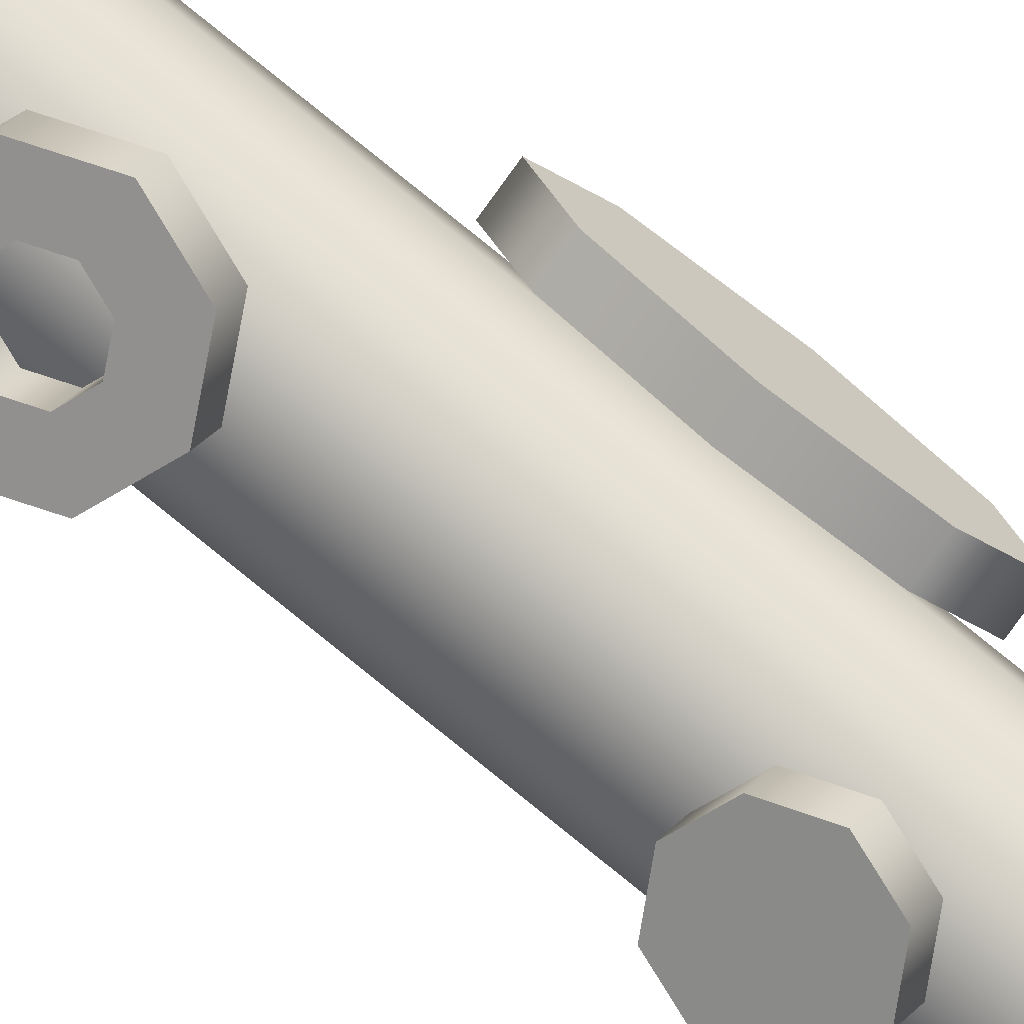
<metadata>
{"format":"obj","ext":"obj","renderer":"f3d","projection":"perspective","resolution":1024,"background":"white","views":[{"elev":78.9,"azim":129.1,"up":"+Z"}]}
</metadata>
<code>
g Converted object 0
v 0.000854 15.55 0
v 0.1745 15.55 0
v 0.1745 -11.99 0
v 0.3482 -11.99 0
v 0.3482 15.8 0
v 0.000854 15.55 0
v 0.1513 15.55 0.08684
v 0.1513 -11.99 0.08684
v 0.3017 -11.99 0.1737
v 0.3017 15.8 0.1737
v 0.000854 15.55 0
v 0.0877 15.55 0.1504
v 0.0877 -11.99 0.1504
v 0.1745 -11.99 0.3008
v 0.1745 15.8 0.3008
v 0.000854 15.55 0
v 0.000854 15.55 0.1737
v 0.000854 -11.99 0.1737
v 0.000854 -11.99 0.3474
v 0.000854 15.8 0.3474
v 0.000854 15.55 0
v -0.08599 15.55 0.1504
v -0.08599 -11.99 0.1504
v -0.1728 -11.99 0.3008
v -0.1728 15.8 0.3008
v 0.000854 15.55 0
v -0.1496 15.55 0.08684
v -0.1496 -11.99 0.08684
v -0.3 -11.99 0.1737
v -0.3 15.8 0.1737
v 0.000854 15.55 0
v -0.1728 15.55 0
v -0.1728 -11.99 0
v -0.3465 -11.99 0
v -0.3465 15.8 0
v 0.000854 15.55 0
v -0.1496 15.55 -0.08684
v -0.1496 -11.99 -0.08684
v -0.3 -11.99 -0.1737
v -0.3 15.8 -0.1737
v 0.000854 15.55 0
v -0.08599 15.55 -0.1504
v -0.08599 -11.99 -0.1504
v -0.1728 -11.99 -0.3008
v -0.1728 15.8 -0.3008
v 0.000854 15.55 0
v 0.000854 15.55 -0.1737
v 0.000854 -11.99 -0.1737
v 0.000854 -11.99 -0.3474
v 0.000854 15.8 -0.3474
v 0.000854 15.55 0
v 0.0877 15.55 -0.1504
v 0.0877 -11.99 -0.1504
v 0.1745 -11.99 -0.3008
v 0.1745 15.8 -0.3008
v 0.000854 15.55 0
v 0.1513 15.55 -0.08684
v 0.1513 -11.99 -0.08684
v 0.3017 -11.99 -0.1737
v 0.3017 15.8 -0.1737
v 0.000854 15.8 0
v 0.4509 13.53 0.08693
v 0.584 13.53 0.1251
v 0.3983 13.22 0.4345
v 0.3209 13.22 0.3198
v 0.4509 12.71 0.08693
v 0.584 12.71 0.1251
v 0.3983 13.02 0.4345
v 0.3209 13.02 0.3198
v 0.3931 12.14 0.2428
v 0.5007 12.14 0.3299
v 0.2738 12.88 0.5046
v 0.2242 12.88 0.3754
v -0.1289 12.14 0.4477
v -0.16 12.14 0.5827
v 0.1314 12.88 0.5593
v 0.08177 12.88 0.43
v -0.2966 12.71 0.3812
v -0.3277 12.71 0.5161
v -0.02413 13.02 0.5999
v -0.0362 13.02 0.4619
v -0.2966 13.53 0.3812
v -0.3277 13.53 0.5161
v -0.02413 13.22 0.5999
v -0.0362 13.22 0.4619
v -0.1289 14.1 0.4477
v -0.16 14.1 0.5827
v 0.1314 13.37 0.5593
v 0.08177 13.37 0.43
v 0.3931 14.1 0.2428
v 0.5007 14.1 0.3299
v 0.2738 13.37 0.5046
v 0.2242 13.37 0.3754
v 0.4947 1.119 0.1112
v 0.5761 1.119 0.2233
v 0.4249 1.119 0.3331
v 0.3435 1.119 0.2211
v 0.415 0.8813 0.1691
v 0.4964 0.8813 0.2812
v 0.3895 1.013 0.3588
v 0.3081 1.013 0.2468
v 0.2226 0.7828 0.3089
v 0.304 0.7828 0.4209
v 0.304 0.9696 0.4209
v 0.2226 0.9696 0.3089
v 0.0302 0.8813 0.4487
v 0.1116 0.8813 0.5607
v 0.2185 1.013 0.4831
v 0.1371 1.013 0.3711
v -0.04949 1.119 0.5066
v 0.03189 1.119 0.6186
v 0.1831 1.119 0.5088
v 0.1017 1.119 0.3968
v 0.0302 1.357 0.4487
v 0.1116 1.357 0.5607
v 0.2185 1.225 0.4831
v 0.1371 1.225 0.3711
v 0.2226 1.455 0.3089
v 0.304 1.455 0.4209
v 0.304 1.269 0.4209
v 0.2226 1.269 0.3089
v 0.415 1.357 0.1691
v 0.4964 1.357 0.2812
v 0.3895 1.225 0.3588
v 0.3081 1.225 0.2468
v 0.4947 0.2775 0.1112
v 0.5761 0.2775 0.2233
v 0.4249 0.2775 0.3331
v 0.3435 0.2775 0.2211
v 0.415 0.03972 0.1691
v 0.4964 0.03972 0.2812
v 0.3895 0.1718 0.3588
v 0.3081 0.1718 0.2468
v 0.2226 -0.05879 0.3089
v 0.304 -0.05879 0.4209
v 0.304 0.1281 0.4209
v 0.2226 0.1281 0.3089
v 0.0302 0.03972 0.4487
v 0.1116 0.03972 0.5607
v 0.2185 0.1718 0.4831
v 0.1371 0.1718 0.3711
v -0.04949 0.2775 0.5066
v 0.03189 0.2775 0.6186
v 0.1831 0.2775 0.5088
v 0.1017 0.2775 0.3968
v 0.0302 0.5153 0.4487
v 0.1116 0.5153 0.5607
v 0.2185 0.3832 0.4831
v 0.1371 0.3832 0.3711
v 0.2226 0.6139 0.3089
v 0.304 0.6139 0.4209
v 0.304 0.427 0.4209
v 0.2226 0.427 0.3089
v 0.415 0.5153 0.1691
v 0.4964 0.5153 0.2812
v 0.3895 0.3832 0.3588
v 0.3081 0.3832 0.2468
v 0.4345 2.723 0.1381
v 0.5216 2.723 0.2457
v 0.3256 2.723 0.4045
v 0.3771 2.545 0.1846
v 0.4642 2.545 0.2922
v 0.3256 2.723 0.4045
v 0.2385 2.471 0.2969
v 0.3256 2.471 0.4045
v 0.3256 2.723 0.4045
v 0.09985 2.545 0.4091
v 0.187 2.545 0.5167
v 0.3256 2.723 0.4045
v 0.04243 2.723 0.4556
v 0.1296 2.723 0.5632
v 0.3256 2.723 0.4045
v 0.09985 2.901 0.4091
v 0.187 2.901 0.5167
v 0.3256 2.723 0.4045
v 0.2385 2.975 0.2969
v 0.3256 2.975 0.4045
v 0.3256 2.723 0.4045
v 0.3771 2.901 0.1846
v 0.4642 2.901 0.2922
v 0.3256 2.723 0.4045
v 0.5012 -2.623 0.07647
v 0.5902 -2.623 0.1825
v 0.4471 -2.623 0.3026
v 0.3581 -2.623 0.1966
v 0.4258 -2.861 0.1398
v 0.5148 -2.861 0.2459
v 0.4136 -2.729 0.3308
v 0.3246 -2.729 0.2247
v 0.2436 -2.96 0.2926
v 0.3326 -2.96 0.3987
v 0.3326 -2.773 0.3987
v 0.2436 -2.773 0.2926
v 0.06143 -2.861 0.4455
v 0.1504 -2.861 0.5516
v 0.2516 -2.729 0.4667
v 0.1626 -2.729 0.3606
v -0.01403 -2.623 0.5088
v 0.07497 -2.623 0.6149
v 0.2181 -2.623 0.4948
v 0.1291 -2.623 0.3887
v 0.06143 -2.386 0.4455
v 0.1504 -2.386 0.5516
v 0.2516 -2.518 0.4667
v 0.1626 -2.518 0.3606
v 0.2436 -2.287 0.2926
v 0.3326 -2.287 0.3987
v 0.3326 -2.474 0.3987
v 0.2436 -2.474 0.2926
v 0.4258 -2.386 0.1398
v 0.5148 -2.386 0.2459
v 0.4136 -2.518 0.3308
v 0.3246 -2.518 0.2247
v 0.5036 -3.658 0.05893
v 0.5963 -3.658 0.1618
v 0.4574 -3.658 0.2868
v 0.3648 -3.658 0.184
v 0.4304 -3.896 0.1248
v 0.523 -3.896 0.2277
v 0.4249 -3.764 0.3161
v 0.3322 -3.764 0.2132
v 0.2537 -3.994 0.284
v 0.3463 -3.994 0.3869
v 0.3463 -3.807 0.3869
v 0.2537 -3.807 0.284
v 0.07694 -3.896 0.4431
v 0.1696 -3.896 0.546
v 0.2678 -3.764 0.4576
v 0.1751 -3.764 0.3547
v 0.003733 -3.658 0.509
v 0.09638 -3.658 0.6119
v 0.2352 -3.658 0.4869
v 0.1426 -3.658 0.384
v 0.07694 -3.42 0.4431
v 0.1696 -3.42 0.546
v 0.2678 -3.552 0.4576
v 0.1751 -3.552 0.3547
v 0.2537 -3.322 0.284
v 0.3463 -3.322 0.3869
v 0.3463 -3.508 0.3869
v 0.2537 -3.508 0.284
v 0.4304 -3.42 0.1248
v 0.523 -3.42 0.2277
v 0.4249 -3.552 0.3161
v 0.3322 -3.552 0.2132
v 0.5046 -4.848 0.05013
v 0.599 -4.848 0.1514
v 0.4623 -4.848 0.2788
v 0.3679 -4.848 0.1776
v 0.4325 -5.085 0.1173
v 0.5269 -5.085 0.2186
v 0.4303 -4.953 0.3087
v 0.3359 -4.953 0.2074
v 0.2586 -5.184 0.2795
v 0.353 -5.184 0.3808
v 0.353 -4.997 0.3808
v 0.2586 -4.997 0.2795
v 0.08466 -5.085 0.4417
v 0.1791 -5.085 0.543
v 0.2757 -4.953 0.4528
v 0.1813 -4.953 0.3516
v 0.01262 -4.848 0.5089
v 0.107 -4.848 0.6101
v 0.2437 -4.848 0.4827
v 0.1493 -4.848 0.3814
v 0.08466 -4.61 0.4417
v 0.1791 -4.61 0.543
v 0.2757 -4.742 0.4528
v 0.1813 -4.742 0.3516
v 0.2586 -4.511 0.2795
v 0.353 -4.511 0.3808
v 0.353 -4.698 0.3808
v 0.2586 -4.698 0.2795
v 0.4325 -4.61 0.1173
v 0.5269 -4.61 0.2186
v 0.4303 -4.742 0.3087
v 0.3359 -4.742 0.2074
v -0.2667 2.112 0.3154
v -0.39 2.112 0.3782
v -0.4633 2.112 0.2344
v -0.2881 1.711 0.2732
v -0.4115 1.711 0.3361
v -0.4633 2.112 0.2344
v -0.3399 1.544 0.1715
v -0.4633 1.544 0.2344
v -0.4633 2.112 0.2344
v -0.3918 1.711 0.06982
v -0.5151 1.711 0.1327
v -0.4633 2.112 0.2344
v -0.4132 2.112 0.02769
v -0.5366 2.112 0.09055
v -0.4633 2.112 0.2344
v -0.3918 2.513 0.06982
v -0.5151 2.513 0.1327
v -0.4633 2.112 0.2344
v -0.3399 2.68 0.1715
v -0.4633 2.68 0.2344
v -0.4633 2.112 0.2344
v -0.2881 2.513 0.2732
v -0.4115 2.513 0.3361
v -0.4633 2.112 0.2344
v 0.3808 -0.3529 -0.03585
v 0.5192 -0.3529 -0.03585
v 0.5192 -0.295 0.1149
v 0.3808 -0.5982 0.109
v 0.5192 -0.5982 0.109
v 0.5192 -0.295 0.1149
v 0.3808 -0.6659 0.2572
v 0.5192 -0.6659 0.2572
v 0.5192 -0.295 0.1149
v 0.3808 -0.5164 0.3221
v 0.5192 -0.5164 0.3221
v 0.5192 -0.295 0.1149
v 0.3808 -0.2372 0.2656
v 0.5192 -0.2372 0.2656
v 0.5192 -0.295 0.1149
v 0.3808 0.008131 0.1208
v 0.5192 0.008131 0.1208
v 0.5192 -0.295 0.1149
v 0.3808 0.07586 -0.02751
v 0.5192 0.07586 -0.02751
v 0.5192 -0.295 0.1149
v 0.3808 -0.07369 -0.09238
v 0.5192 -0.07369 -0.09238
v 0.5192 -0.295 0.1149
v 0.1599 -2.184 0.3808
v 0.1599 -2.184 0.5192
v -0.0015 -2.184 0.5192
v 0.1127 -2.271 0.3808
v 0.1127 -2.271 0.5192
v -0.0015 -2.184 0.5192
v -0.0015 -2.307 0.3808
v -0.0015 -2.307 0.5192
v -0.0015 -2.184 0.5192
v -0.1157 -2.271 0.3808
v -0.1157 -2.271 0.5192
v -0.0015 -2.184 0.5192
v -0.1629 -2.184 0.3808
v -0.1629 -2.184 0.5192
v -0.0015 -2.184 0.5192
v -0.1157 -2.098 0.3808
v -0.1157 -2.098 0.5192
v -0.0015 -2.184 0.5192
v -0.0015 -2.062 0.3808
v -0.0015 -2.062 0.5192
v -0.0015 -2.184 0.5192
v 0.1127 -2.098 0.3808
v 0.1127 -2.098 0.5192
v -0.0015 -2.184 0.5192
v -0.1859 -5.365 0.3323
v -0.253 -5.365 0.4534
v -0.253 -5.58 0.4534
v 0.05249 -5.428 0.4644
v -0.01464 -5.428 0.5855
v -0.253 -5.58 0.4534
v 0.1512 -5.58 0.5192
v 0.08411 -5.58 0.6403
v -0.253 -5.58 0.4534
v 0.05249 -5.732 0.4644
v -0.01464 -5.732 0.5855
v -0.253 -5.58 0.4534
v -0.1859 -5.795 0.3323
v -0.253 -5.795 0.4534
v -0.253 -5.58 0.4534
v -0.4243 -5.732 0.2002
v -0.4914 -5.732 0.3213
v -0.253 -5.58 0.4534
v -0.5231 -5.58 0.1454
v -0.5902 -5.58 0.2665
v -0.253 -5.58 0.4534
v -0.4243 -5.428 0.2002
v -0.4914 -5.428 0.3213
v -0.253 -5.58 0.4534
v 0.04918 -6.145 0.3949
v 0.1055 -6.145 0.5214
v 0.2098 -6.145 0.4749
v 0.07974 -5.946 0.3813
v 0.1361 -5.946 0.5078
v 0.2098 -6.145 0.4749
v 0.1535 -5.864 0.3485
v 0.2098 -5.864 0.4749
v 0.2098 -6.145 0.4749
v 0.2273 -5.946 0.3156
v 0.2836 -5.946 0.4421
v 0.2098 -6.145 0.4749
v 0.2578 -6.145 0.302
v 0.3141 -6.145 0.4285
v 0.2098 -6.145 0.4749
v 0.2273 -6.343 0.3156
v 0.2836 -6.343 0.4421
v 0.2098 -6.145 0.4749
v 0.1535 -6.426 0.3485
v 0.2098 -6.426 0.4749
v 0.2098 -6.145 0.4749
v 0.07974 -6.343 0.3813
v 0.1361 -6.343 0.5078
v 0.2098 -6.145 0.4749
v -0.1801 -6.145 0.3549
v -0.2041 -6.145 0.4913
v -0.09164 -6.145 0.5111
v -0.1471 -5.946 0.3607
v -0.1712 -5.946 0.4971
v -0.09164 -6.145 0.5111
v -0.0676 -5.864 0.3747
v -0.09164 -5.864 0.5111
v -0.09164 -6.145 0.5111
v 0.01192 -5.946 0.3887
v -0.01212 -5.946 0.5251
v -0.09164 -6.145 0.5111
v 0.04486 -6.145 0.3946
v 0.02082 -6.145 0.5309
v -0.09164 -6.145 0.5111
v 0.01192 -6.343 0.3887
v -0.01212 -6.343 0.5251
v -0.09164 -6.145 0.5111
v -0.0676 -6.426 0.3747
v -0.09164 -6.426 0.5111
v -0.09164 -6.145 0.5111
v -0.1471 -6.343 0.3607
v -0.1712 -6.343 0.4971
v -0.09164 -6.145 0.5111
v -0.4278 -6.145 0.05894
v -0.5399 -6.145 0.1403
v -0.4209 -6.145 0.304
v -0.393 -5.946 0.1069
v -0.505 -5.946 0.1883
v -0.4209 -6.145 0.304
v -0.3089 -5.864 0.2226
v -0.4209 -5.864 0.304
v -0.4209 -6.145 0.304
v -0.2248 -5.946 0.3383
v -0.3369 -5.946 0.4197
v -0.4209 -6.145 0.304
v -0.19 -6.145 0.3863
v -0.302 -6.145 0.4676
v -0.4209 -6.145 0.304
v -0.2248 -6.343 0.3383
v -0.3369 -6.343 0.4197
v -0.4209 -6.145 0.304
v -0.3089 -6.426 0.2226
v -0.4209 -6.426 0.304
v -0.4209 -6.145 0.304
v -0.393 -6.343 0.1069
v -0.505 -6.343 0.1883
v -0.4209 -6.145 0.304
f 5 61 10
f 1 2 7
f 1 7 6
f 2 3 7
f 3 8 7
f 3 4 9
f 3 9 8
f 4 5 9
f 5 10 9
f 10 61 15
f 6 7 11
f 7 12 11
f 7 8 13
f 7 13 12
f 8 9 13
f 9 14 13
f 9 10 15
f 9 15 14
f 15 61 20
f 11 12 17
f 11 17 16
f 12 13 17
f 13 18 17
f 13 14 19
f 13 19 18
f 14 15 19
f 15 20 19
f 20 61 25
f 16 17 21
f 17 22 21
f 17 18 23
f 17 23 22
f 18 19 23
f 19 24 23
f 19 20 25
f 19 25 24
f 25 61 30
f 21 22 27
f 21 27 26
f 22 23 27
f 23 28 27
f 23 24 29
f 23 29 28
f 24 25 29
f 25 30 29
f 30 61 35
f 26 27 31
f 27 32 31
f 27 28 33
f 27 33 32
f 28 29 33
f 29 34 33
f 29 30 35
f 29 35 34
f 35 61 40
f 31 32 37
f 31 37 36
f 32 33 37
f 33 38 37
f 33 34 39
f 33 39 38
f 34 35 39
f 35 40 39
f 40 61 45
f 36 37 41
f 37 42 41
f 37 38 43
f 37 43 42
f 38 39 43
f 39 44 43
f 39 40 45
f 39 45 44
f 45 61 50
f 41 42 47
f 41 47 46
f 42 43 47
f 43 48 47
f 43 44 49
f 43 49 48
f 44 45 49
f 45 50 49
f 50 61 55
f 46 47 51
f 47 52 51
f 47 48 53
f 47 53 52
f 48 49 53
f 49 54 53
f 49 50 55
f 49 55 54
f 55 61 60
f 51 52 57
f 51 57 56
f 52 53 57
f 53 58 57
f 53 54 59
f 53 59 58
f 54 55 59
f 55 60 59
f 60 61 5
f 56 57 1
f 57 2 1
f 57 58 3
f 57 3 2
f 58 59 3
f 59 4 3
f 59 60 5
f 59 5 4
f 62 63 66
f 63 67 66
f 63 64 68
f 63 68 67
f 64 65 68
f 65 69 68
f 66 67 71
f 66 71 70
f 67 68 71
f 68 72 71
f 68 69 73
f 68 73 72
f 70 71 74
f 71 75 74
f 71 72 76
f 71 76 75
f 72 73 76
f 73 77 76
f 74 75 79
f 74 79 78
f 75 76 79
f 76 80 79
f 76 77 81
f 76 81 80
f 78 79 82
f 79 83 82
f 79 80 84
f 79 84 83
f 80 81 84
f 81 85 84
f 82 83 87
f 82 87 86
f 83 84 87
f 84 88 87
f 84 85 89
f 84 89 88
f 86 87 90
f 87 91 90
f 87 88 92
f 87 92 91
f 88 89 92
f 89 93 92
f 90 91 63
f 90 63 62
f 91 92 63
f 92 64 63
f 92 93 65
f 92 65 64
f 94 95 98
f 95 99 98
f 95 96 100
f 95 100 99
f 96 97 100
f 97 101 100
f 98 99 103
f 98 103 102
f 99 100 103
f 100 104 103
f 100 101 105
f 100 105 104
f 102 103 106
f 103 107 106
f 103 104 108
f 103 108 107
f 104 105 108
f 105 109 108
f 106 107 111
f 106 111 110
f 107 108 111
f 108 112 111
f 108 109 113
f 108 113 112
f 110 111 114
f 111 115 114
f 111 112 116
f 111 116 115
f 112 113 116
f 113 117 116
f 114 115 119
f 114 119 118
f 115 116 119
f 116 120 119
f 116 117 121
f 116 121 120
f 118 119 122
f 119 123 122
f 119 120 124
f 119 124 123
f 120 121 124
f 121 125 124
f 122 123 95
f 122 95 94
f 123 124 95
f 124 96 95
f 124 125 97
f 124 97 96
f 126 127 130
f 127 131 130
f 127 128 132
f 127 132 131
f 128 129 132
f 129 133 132
f 130 131 135
f 130 135 134
f 131 132 135
f 132 136 135
f 132 133 137
f 132 137 136
f 134 135 138
f 135 139 138
f 135 136 140
f 135 140 139
f 136 137 140
f 137 141 140
f 138 139 143
f 138 143 142
f 139 140 143
f 140 144 143
f 140 141 145
f 140 145 144
f 142 143 146
f 143 147 146
f 143 144 148
f 143 148 147
f 144 145 148
f 145 149 148
f 146 147 151
f 146 151 150
f 147 148 151
f 148 152 151
f 148 149 153
f 148 153 152
f 150 151 154
f 151 155 154
f 151 152 156
f 151 156 155
f 152 153 156
f 153 157 156
f 154 155 127
f 154 127 126
f 155 156 127
f 156 128 127
f 156 157 129
f 156 129 128
f 158 159 161
f 159 162 161
f 159 160 163
f 159 163 162
f 161 162 165
f 161 165 164
f 162 163 165
f 163 166 165
f 164 165 167
f 165 168 167
f 165 166 169
f 165 169 168
f 167 168 171
f 167 171 170
f 168 169 171
f 169 172 171
f 170 171 173
f 171 174 173
f 171 172 175
f 171 175 174
f 173 174 177
f 173 177 176
f 174 175 177
f 175 178 177
f 176 177 179
f 177 180 179
f 177 178 181
f 177 181 180
f 179 180 159
f 179 159 158
f 180 181 159
f 181 160 159
f 182 183 186
f 183 187 186
f 183 184 188
f 183 188 187
f 184 185 188
f 185 189 188
f 186 187 191
f 186 191 190
f 187 188 191
f 188 192 191
f 188 189 193
f 188 193 192
f 190 191 194
f 191 195 194
f 191 192 196
f 191 196 195
f 192 193 196
f 193 197 196
f 194 195 199
f 194 199 198
f 195 196 199
f 196 200 199
f 196 197 201
f 196 201 200
f 198 199 202
f 199 203 202
f 199 200 204
f 199 204 203
f 200 201 204
f 201 205 204
f 202 203 207
f 202 207 206
f 203 204 207
f 204 208 207
f 204 205 209
f 204 209 208
f 206 207 210
f 207 211 210
f 207 208 212
f 207 212 211
f 208 209 212
f 209 213 212
f 210 211 183
f 210 183 182
f 211 212 183
f 212 184 183
f 212 213 185
f 212 185 184
f 214 215 218
f 215 219 218
f 215 216 220
f 215 220 219
f 216 217 220
f 217 221 220
f 218 219 223
f 218 223 222
f 219 220 223
f 220 224 223
f 220 221 225
f 220 225 224
f 222 223 226
f 223 227 226
f 223 224 228
f 223 228 227
f 224 225 228
f 225 229 228
f 226 227 231
f 226 231 230
f 227 228 231
f 228 232 231
f 228 229 233
f 228 233 232
f 230 231 234
f 231 235 234
f 231 232 236
f 231 236 235
f 232 233 236
f 233 237 236
f 234 235 239
f 234 239 238
f 235 236 239
f 236 240 239
f 236 237 241
f 236 241 240
f 238 239 242
f 239 243 242
f 239 240 244
f 239 244 243
f 240 241 244
f 241 245 244
f 242 243 215
f 242 215 214
f 243 244 215
f 244 216 215
f 244 245 217
f 244 217 216
f 246 247 250
f 247 251 250
f 247 248 252
f 247 252 251
f 248 249 252
f 249 253 252
f 250 251 255
f 250 255 254
f 251 252 255
f 252 256 255
f 252 253 257
f 252 257 256
f 254 255 258
f 255 259 258
f 255 256 260
f 255 260 259
f 256 257 260
f 257 261 260
f 258 259 263
f 258 263 262
f 259 260 263
f 260 264 263
f 260 261 265
f 260 265 264
f 262 263 266
f 263 267 266
f 263 264 268
f 263 268 267
f 264 265 268
f 265 269 268
f 266 267 271
f 266 271 270
f 267 268 271
f 268 272 271
f 268 269 273
f 268 273 272
f 270 271 274
f 271 275 274
f 271 272 276
f 271 276 275
f 272 273 276
f 273 277 276
f 274 275 247
f 274 247 246
f 275 276 247
f 276 248 247
f 276 277 249
f 276 249 248
f 278 279 281
f 279 282 281
f 279 280 283
f 279 283 282
f 281 282 285
f 281 285 284
f 282 283 285
f 283 286 285
f 284 285 287
f 285 288 287
f 285 286 289
f 285 289 288
f 287 288 291
f 287 291 290
f 288 289 291
f 289 292 291
f 290 291 293
f 291 294 293
f 291 292 295
f 291 295 294
f 293 294 297
f 293 297 296
f 294 295 297
f 295 298 297
f 296 297 299
f 297 300 299
f 297 298 301
f 297 301 300
f 299 300 279
f 299 279 278
f 300 301 279
f 301 280 279
f 302 303 305
f 303 306 305
f 303 304 307
f 303 307 306
f 305 306 309
f 305 309 308
f 306 307 309
f 307 310 309
f 308 309 311
f 309 312 311
f 309 310 313
f 309 313 312
f 311 312 315
f 311 315 314
f 312 313 315
f 313 316 315
f 314 315 317
f 315 318 317
f 315 316 319
f 315 319 318
f 317 318 321
f 317 321 320
f 318 319 321
f 319 322 321
f 320 321 323
f 321 324 323
f 321 322 325
f 321 325 324
f 323 324 303
f 323 303 302
f 324 325 303
f 325 304 303
f 326 327 329
f 327 330 329
f 327 328 331
f 327 331 330
f 329 330 333
f 329 333 332
f 330 331 333
f 331 334 333
f 332 333 335
f 333 336 335
f 333 334 337
f 333 337 336
f 335 336 339
f 335 339 338
f 336 337 339
f 337 340 339
f 338 339 341
f 339 342 341
f 339 340 343
f 339 343 342
f 341 342 345
f 341 345 344
f 342 343 345
f 343 346 345
f 344 345 347
f 345 348 347
f 345 346 349
f 345 349 348
f 347 348 327
f 347 327 326
f 348 349 327
f 349 328 327
f 350 351 353
f 351 354 353
f 351 352 355
f 351 355 354
f 353 354 357
f 353 357 356
f 354 355 357
f 355 358 357
f 356 357 359
f 357 360 359
f 357 358 361
f 357 361 360
f 359 360 363
f 359 363 362
f 360 361 363
f 361 364 363
f 362 363 365
f 363 366 365
f 363 364 367
f 363 367 366
f 365 366 369
f 365 369 368
f 366 367 369
f 367 370 369
f 368 369 371
f 369 372 371
f 369 370 373
f 369 373 372
f 371 372 351
f 371 351 350
f 372 373 351
f 373 352 351
f 374 375 377
f 375 378 377
f 375 376 379
f 375 379 378
f 377 378 381
f 377 381 380
f 378 379 381
f 379 382 381
f 380 381 383
f 381 384 383
f 381 382 385
f 381 385 384
f 383 384 387
f 383 387 386
f 384 385 387
f 385 388 387
f 386 387 389
f 387 390 389
f 387 388 391
f 387 391 390
f 389 390 393
f 389 393 392
f 390 391 393
f 391 394 393
f 392 393 395
f 393 396 395
f 393 394 397
f 393 397 396
f 395 396 375
f 395 375 374
f 396 397 375
f 397 376 375
f 398 399 401
f 399 402 401
f 399 400 403
f 399 403 402
f 401 402 405
f 401 405 404
f 402 403 405
f 403 406 405
f 404 405 407
f 405 408 407
f 405 406 409
f 405 409 408
f 407 408 411
f 407 411 410
f 408 409 411
f 409 412 411
f 410 411 413
f 411 414 413
f 411 412 415
f 411 415 414
f 413 414 417
f 413 417 416
f 414 415 417
f 415 418 417
f 416 417 419
f 417 420 419
f 417 418 421
f 417 421 420
f 419 420 399
f 419 399 398
f 420 421 399
f 421 400 399
f 422 423 425
f 423 426 425
f 423 424 427
f 423 427 426
f 425 426 429
f 425 429 428
f 426 427 429
f 427 430 429
f 428 429 431
f 429 432 431
f 429 430 433
f 429 433 432
f 431 432 435
f 431 435 434
f 432 433 435
f 433 436 435
f 434 435 437
f 435 438 437
f 435 436 439
f 435 439 438
f 437 438 441
f 437 441 440
f 438 439 441
f 439 442 441
f 440 441 443
f 441 444 443
f 441 442 445
f 441 445 444
f 443 444 423
f 443 423 422
f 444 445 423
f 445 424 423

</code>
